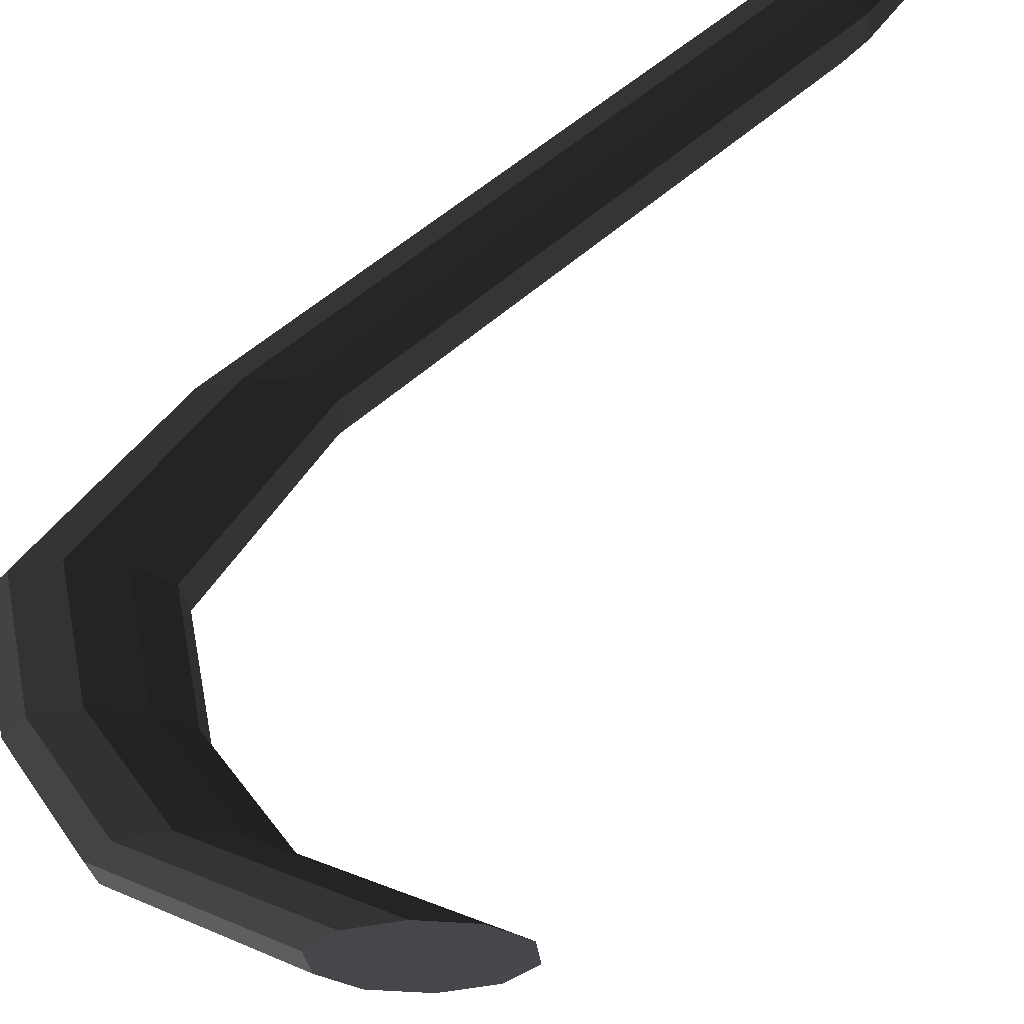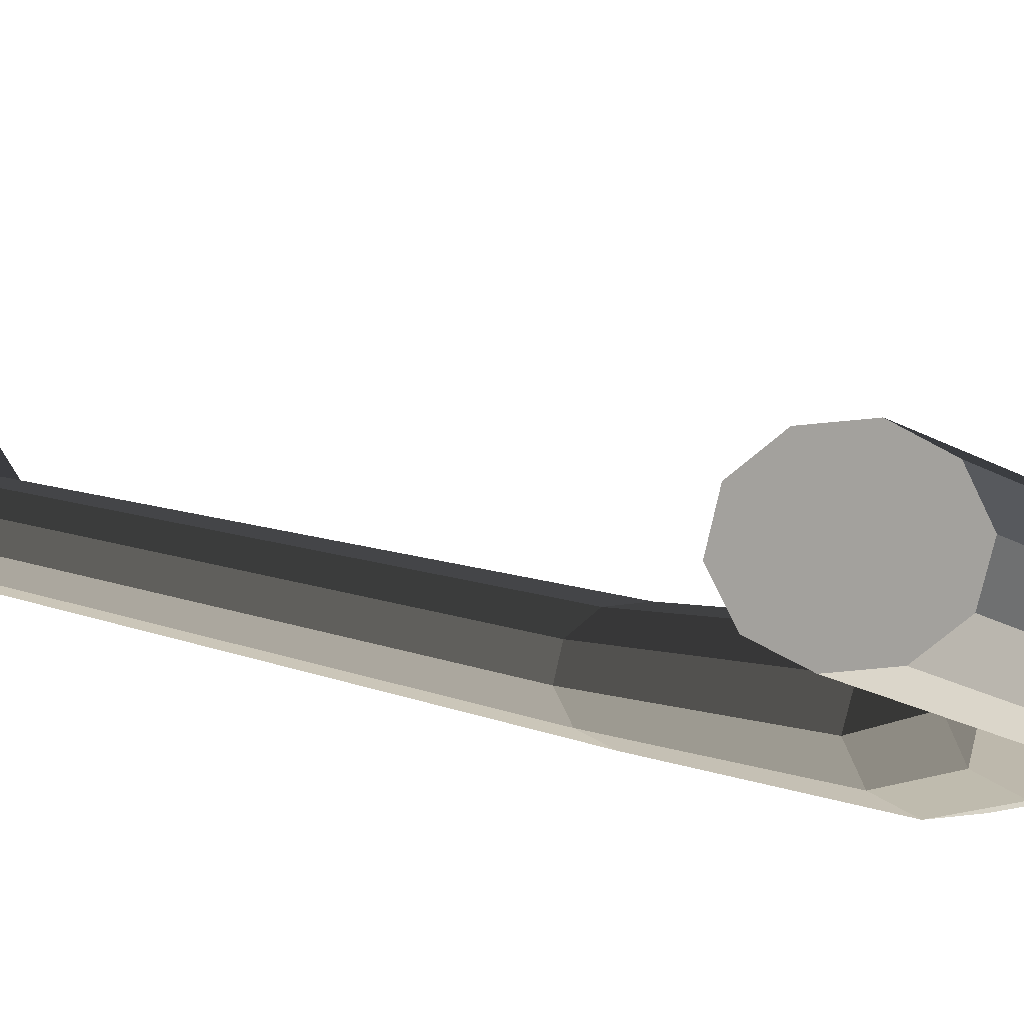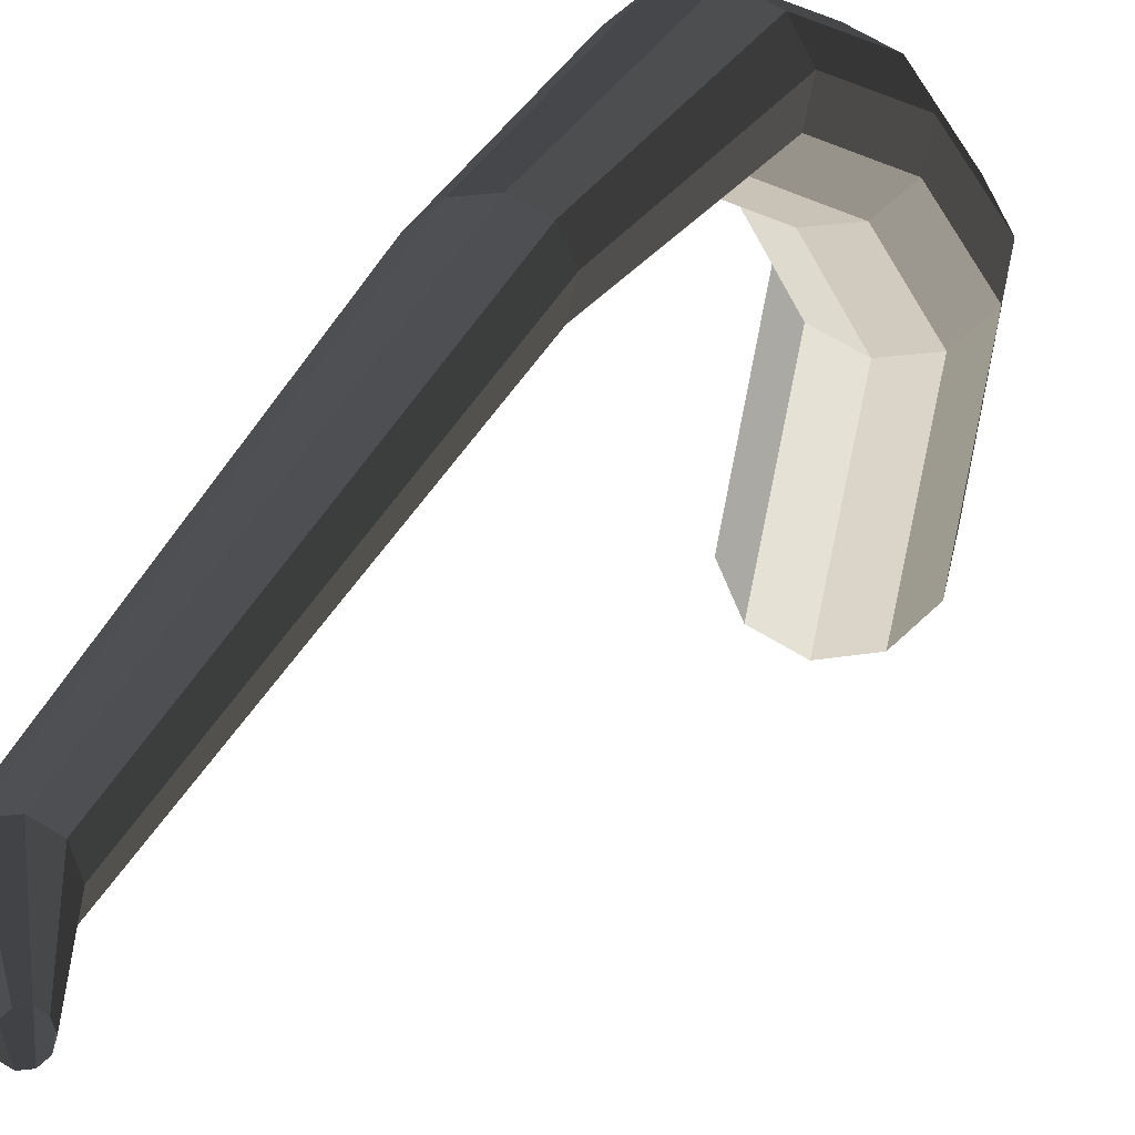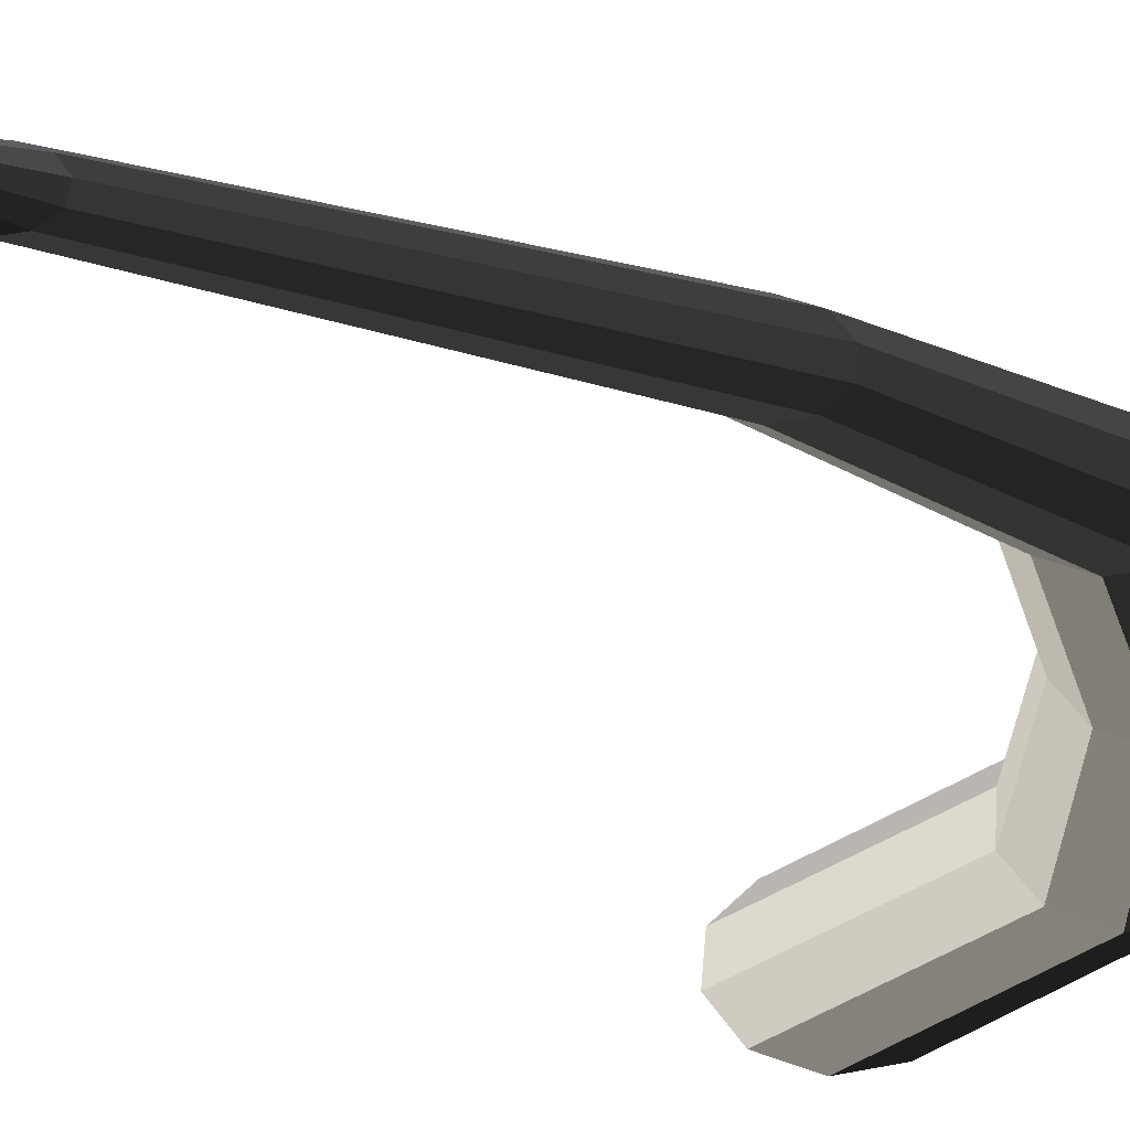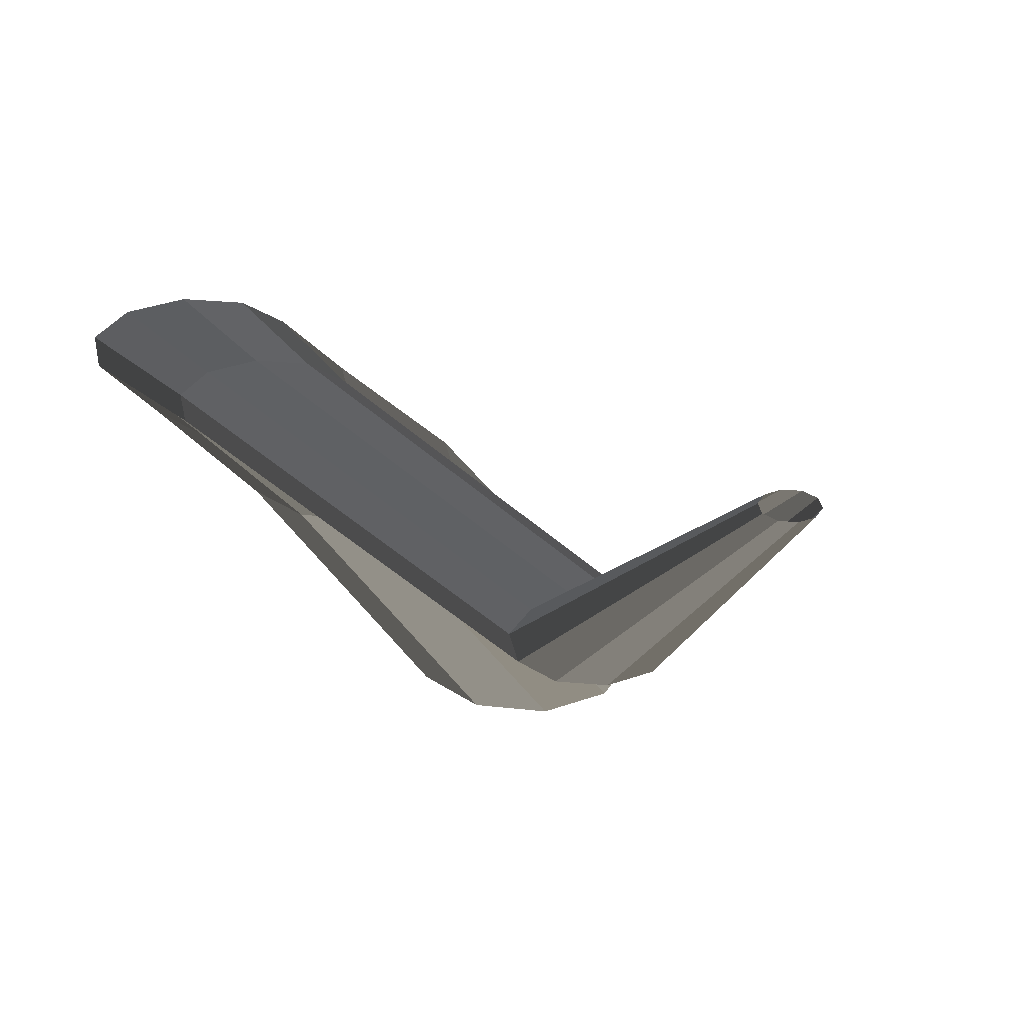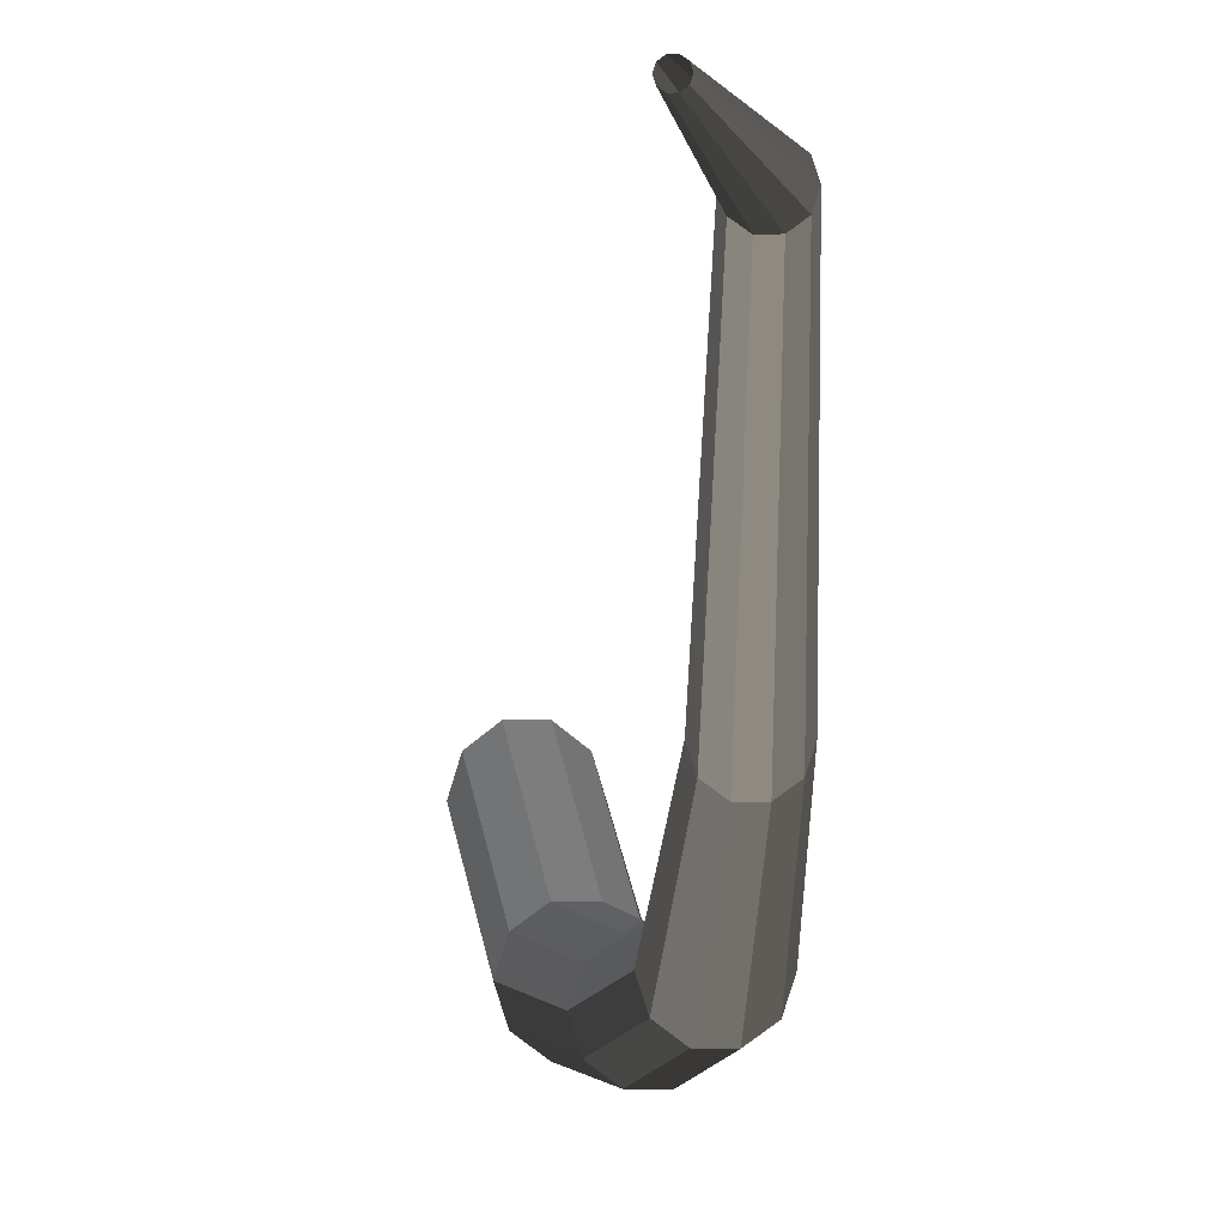
<metadata>
{"format":"obj","ext":"obj","renderer":"f3d","projection":"perspective","resolution":1024,"background":"white","views":[{"elev":-25.6,"azim":-47.6,"up":"+Y"},{"elev":-69.9,"azim":78.5,"up":"+Y"},{"elev":71.2,"azim":30.5,"up":"+Y"},{"elev":47.7,"azim":95.2,"up":"+Y"},{"elev":30.7,"azim":-28.2,"up":"+Y"},{"elev":-2.6,"azim":-175.9,"up":"+Z"}]}
</metadata>
<code>
v 0.4881 -0.2158 -0.1401
v 0.4238 -0.1185 -0.3231
v 0.3795 -0.1185 -0.3553
v 0.4436 -0.2158 -0.1743
v 0.4436 -0.2158 -0.1743
v 0.3795 -0.1185 -0.3553
v 0.3248 -0.1185 -0.3553
v 0.3887 -0.2158 -0.1743
v 0.3887 -0.2158 -0.1743
v 0.3248 -0.1185 -0.3553
v 0.2805 -0.1185 -0.3231
v 0.3442 -0.2158 -0.1401
v 0.3442 -0.2158 -0.1401
v 0.2805 -0.1185 -0.3231
v 0.2636 -0.1185 -0.271
v 0.3272 -0.2158 -0.0848
v 0.3272 -0.2158 -0.0848
v 0.2636 -0.1185 -0.271
v 0.2805 -0.1185 -0.219
v 0.3442 -0.2158 -0.02951
v 0.3442 -0.2158 -0.02951
v 0.2805 -0.1185 -0.219
v 0.3248 -0.1185 -0.1868
v 0.3887 -0.2158 0.004662
v 0.3887 -0.2158 0.004662
v 0.3248 -0.1185 -0.1868
v 0.3795 -0.1185 -0.1868
v 0.4436 -0.2158 0.004663
v 0.4436 -0.2158 0.004663
v 0.3795 -0.1185 -0.1868
v 0.4238 -0.1185 -0.219
v 0.4881 -0.2158 -0.02951
v 0.4881 -0.2158 -0.02951
v 0.4238 -0.1185 -0.219
v 0.4407 -0.1185 -0.271
v 0.5051 -0.2158 -0.0848
v 0.5051 -0.2158 -0.0848
v 0.4407 -0.1185 -0.271
v 0.4238 -0.1185 -0.3231
v 0.4881 -0.2158 -0.1401
v 0.4238 -0.1185 -0.3231
v 0.3385 -0.03329 -0.3396
v 0.2972 -0.03329 -0.3697
v 0.3795 -0.1185 -0.3553
v 0.3795 -0.1185 -0.3553
v 0.2972 -0.03329 -0.3697
v 0.2461 -0.03329 -0.3697
v 0.3248 -0.1185 -0.3553
v 0.3248 -0.1185 -0.3553
v 0.2461 -0.03329 -0.3697
v 0.2047 -0.03329 -0.3396
v 0.2805 -0.1185 -0.3231
v 0.2805 -0.1185 -0.3231
v 0.2047 -0.03329 -0.3396
v 0.1889 -0.03329 -0.291
v 0.2636 -0.1185 -0.271
v 0.2636 -0.1185 -0.271
v 0.1889 -0.03329 -0.291
v 0.2047 -0.03329 -0.2424
v 0.2805 -0.1185 -0.219
v 0.2805 -0.1185 -0.219
v 0.2047 -0.03329 -0.2424
v 0.2461 -0.03329 -0.2124
v 0.3248 -0.1185 -0.1868
v 0.3248 -0.1185 -0.1868
v 0.2461 -0.03329 -0.2124
v 0.2972 -0.03329 -0.2124
v 0.3795 -0.1185 -0.1868
v 0.3795 -0.1185 -0.1868
v 0.2972 -0.03329 -0.2124
v 0.3385 -0.03329 -0.2424
v 0.4238 -0.1185 -0.219
v 0.4238 -0.1185 -0.219
v 0.3385 -0.03329 -0.2424
v 0.3543 -0.03329 -0.291
v 0.4407 -0.1185 -0.271
v 0.4407 -0.1185 -0.271
v 0.3543 -0.03329 -0.291
v 0.3385 -0.03329 -0.3396
v 0.4238 -0.1185 -0.3231
v 0.3385 -0.03329 -0.3396
v 0.2653 0.05133 -0.2867
v 0.2255 0.05133 -0.3156
v 0.2972 -0.03329 -0.3697
v 0.2972 -0.03329 -0.3697
v 0.2255 0.05133 -0.3156
v 0.1763 0.05133 -0.3156
v 0.2461 -0.03329 -0.3697
v 0.2461 -0.03329 -0.3697
v 0.1763 0.05133 -0.3156
v 0.1365 0.05133 -0.2867
v 0.2047 -0.03329 -0.3396
v 0.2047 -0.03329 -0.3396
v 0.1365 0.05133 -0.2867
v 0.1213 0.05133 -0.2399
v 0.1889 -0.03329 -0.291
v 0.1889 -0.03329 -0.291
v 0.1213 0.05133 -0.2399
v 0.1365 0.05133 -0.1932
v 0.2047 -0.03329 -0.2424
v 0.2047 -0.03329 -0.2424
v 0.1365 0.05133 -0.1932
v 0.1763 0.05133 -0.1643
v 0.2461 -0.03329 -0.2124
v 0.2461 -0.03329 -0.2124
v 0.1763 0.05133 -0.1643
v 0.2255 0.05133 -0.1643
v 0.2972 -0.03329 -0.2124
v 0.2972 -0.03329 -0.2124
v 0.2255 0.05133 -0.1643
v 0.2652 0.05133 -0.1932
v 0.3385 -0.03329 -0.2424
v 0.3385 -0.03329 -0.2424
v 0.2652 0.05133 -0.1932
v 0.2804 0.05133 -0.2399
v 0.3543 -0.03329 -0.291
v 0.3543 -0.03329 -0.291
v 0.2804 0.05133 -0.2399
v 0.2653 0.05133 -0.2867
v 0.3385 -0.03329 -0.3396
v 0.2653 0.05133 -0.2867
v 0.2158 0.1185 -0.04961
v 0.1843 0.1185 -0.07251
v 0.2255 0.05133 -0.3156
v 0.2255 0.05133 -0.3156
v 0.1843 0.1185 -0.07251
v 0.1453 0.1185 -0.07251
v 0.1763 0.05133 -0.3156
v 0.1763 0.05133 -0.3156
v 0.1453 0.1185 -0.07251
v 0.1138 0.1185 -0.04961
v 0.1365 0.05133 -0.2867
v 0.1365 0.05133 -0.2867
v 0.1138 0.1185 -0.04961
v 0.1018 0.1185 -0.01257
v 0.1213 0.05133 -0.2399
v 0.1213 0.05133 -0.2399
v 0.1018 0.1185 -0.01257
v 0.1138 0.1185 0.02448
v 0.1365 0.05133 -0.1932
v 0.1365 0.05133 -0.1932
v 0.1138 0.1185 0.02448
v 0.1453 0.1185 0.04738
v 0.1763 0.05133 -0.1643
v 0.1763 0.05133 -0.1643
v 0.1453 0.1185 0.04738
v 0.1843 0.1185 0.04738
v 0.2255 0.05133 -0.1643
v 0.2255 0.05133 -0.1643
v 0.1843 0.1185 0.04738
v 0.2158 0.1185 0.02448
v 0.2652 0.05133 -0.1932
v 0.2652 0.05133 -0.1932
v 0.2158 0.1185 0.02448
v 0.2278 0.1185 -0.01257
v 0.2804 0.05133 -0.2399
v 0.2804 0.05133 -0.2399
v 0.2278 0.1185 -0.01257
v 0.2158 0.1185 -0.04961
v 0.2653 0.05133 -0.2867
v 0.2158 0.1185 -0.04961
v 0.1846 0.2104 0.4701
v 0.1606 0.2104 0.4526
v 0.1843 0.1185 -0.07251
v 0.1843 0.1185 -0.07251
v 0.1606 0.2104 0.4526
v 0.1309 0.2104 0.4526
v 0.1453 0.1185 -0.07251
v 0.1453 0.1185 -0.07251
v 0.1309 0.2104 0.4526
v 0.1068 0.2104 0.4701
v 0.1138 0.1185 -0.04961
v 0.1138 0.1185 -0.04961
v 0.1068 0.2104 0.4701
v 0.09761 0.2104 0.4984
v 0.1018 0.1185 -0.01257
v 0.1018 0.1185 -0.01257
v 0.09761 0.2104 0.4984
v 0.1068 0.2104 0.5267
v 0.1138 0.1185 0.02448
v 0.1138 0.1185 0.02448
v 0.1068 0.2104 0.5267
v 0.1309 0.2104 0.5442
v 0.1453 0.1185 0.04738
v 0.1453 0.1185 0.04738
v 0.1309 0.2104 0.5442
v 0.1606 0.2104 0.5442
v 0.1843 0.1185 0.04738
v 0.1843 0.1185 0.04738
v 0.1606 0.2104 0.5442
v 0.1846 0.2104 0.5267
v 0.2158 0.1185 0.02448
v 0.2158 0.1185 0.02448
v 0.1846 0.2104 0.5267
v 0.1938 0.2104 0.4984
v 0.2278 0.1185 -0.01257
v 0.2278 0.1185 -0.01257
v 0.1938 0.2104 0.4984
v 0.1846 0.2104 0.4701
v 0.2158 0.1185 -0.04961
v 0.1846 0.2104 0.4701
v 0.2442 0.3175 0.5633
v 0.2351 0.3175 0.5567
v 0.1606 0.2104 0.4526
v 0.1606 0.2104 0.4526
v 0.2351 0.3175 0.5567
v 0.2238 0.3175 0.5567
v 0.1309 0.2104 0.4526
v 0.1309 0.2104 0.4526
v 0.2238 0.3175 0.5567
v 0.2146 0.3175 0.5633
v 0.1068 0.2104 0.4701
v 0.1068 0.2104 0.4701
v 0.2146 0.3175 0.5633
v 0.2111 0.3175 0.5741
v 0.09761 0.2104 0.4984
v 0.09761 0.2104 0.4984
v 0.2111 0.3175 0.5741
v 0.2146 0.3175 0.5848
v 0.1068 0.2104 0.5267
v 0.1068 0.2104 0.5267
v 0.2146 0.3175 0.5848
v 0.2238 0.3175 0.5915
v 0.1309 0.2104 0.5442
v 0.1309 0.2104 0.5442
v 0.2238 0.3175 0.5915
v 0.2351 0.3175 0.5915
v 0.1606 0.2104 0.5442
v 0.1606 0.2104 0.5442
v 0.2351 0.3175 0.5915
v 0.2442 0.3175 0.5848
v 0.1846 0.2104 0.5267
v 0.1846 0.2104 0.5267
v 0.2442 0.3175 0.5848
v 0.2477 0.3175 0.5741
v 0.1938 0.2104 0.4984
v 0.1938 0.2104 0.4984
v 0.2477 0.3175 0.5741
v 0.2442 0.3175 0.5633
v 0.1846 0.2104 0.4701
v 0.4436 -0.2158 -0.1743
v 0.4162 -0.2158 -0.0848
v 0.4881 -0.2158 -0.1401
v 0.3887 -0.2158 -0.1743
v 0.4162 -0.2158 -0.0848
v 0.4436 -0.2158 -0.1743
v 0.3442 -0.2158 -0.1401
v 0.4162 -0.2158 -0.0848
v 0.3887 -0.2158 -0.1743
v 0.3272 -0.2158 -0.0848
v 0.4162 -0.2158 -0.0848
v 0.3442 -0.2158 -0.1401
v 0.3442 -0.2158 -0.02951
v 0.4162 -0.2158 -0.0848
v 0.3272 -0.2158 -0.0848
v 0.3887 -0.2158 0.004662
v 0.4162 -0.2158 -0.0848
v 0.3442 -0.2158 -0.02951
v 0.4436 -0.2158 0.004663
v 0.4162 -0.2158 -0.0848
v 0.3887 -0.2158 0.004662
v 0.4881 -0.2158 -0.02951
v 0.4162 -0.2158 -0.0848
v 0.4436 -0.2158 0.004663
v 0.5051 -0.2158 -0.0848
v 0.4162 -0.2158 -0.0848
v 0.4881 -0.2158 -0.02951
v 0.4881 -0.2158 -0.1401
v 0.4162 -0.2158 -0.0848
v 0.5051 -0.2158 -0.0848
g pCylinder19_3484_24
f 1 3 2
f 1 4 3
f 5 7 6
f 5 8 7
f 9 11 10
f 9 12 11
f 13 15 14
f 13 16 15
f 17 19 18
f 17 20 19
f 21 23 22
f 21 24 23
f 25 27 26
f 25 28 27
f 29 31 30
f 29 32 31
f 33 35 34
f 33 36 35
f 37 39 38
f 37 40 39
f 41 43 42
f 41 44 43
f 45 47 46
f 45 48 47
f 49 51 50
f 49 52 51
f 53 55 54
f 53 56 55
f 57 59 58
f 57 60 59
f 61 63 62
f 61 64 63
f 65 67 66
f 65 68 67
f 69 71 70
f 69 72 71
f 73 75 74
f 73 76 75
f 77 79 78
f 77 80 79
f 81 83 82
f 81 84 83
f 85 87 86
f 85 88 87
f 89 91 90
f 89 92 91
f 93 95 94
f 93 96 95
f 97 99 98
f 97 100 99
f 101 103 102
f 101 104 103
f 105 107 106
f 105 108 107
f 109 111 110
f 109 112 111
f 113 115 114
f 113 116 115
f 117 119 118
f 117 120 119
f 121 123 122
f 121 124 123
f 125 127 126
f 125 128 127
f 129 131 130
f 129 132 131
f 133 135 134
f 133 136 135
f 137 139 138
f 137 140 139
f 141 143 142
f 141 144 143
f 145 147 146
f 145 148 147
f 149 151 150
f 149 152 151
f 153 155 154
f 153 156 155
f 157 159 158
f 157 160 159
f 161 163 162
f 161 164 163
f 165 167 166
f 165 168 167
f 169 171 170
f 169 172 171
f 173 175 174
f 173 176 175
f 177 179 178
f 177 180 179
f 181 183 182
f 181 184 183
f 185 187 186
f 185 188 187
f 189 191 190
f 189 192 191
f 193 195 194
f 193 196 195
f 197 199 198
f 197 200 199
f 201 203 202
f 201 204 203
f 205 207 206
f 205 208 207
f 209 211 210
f 209 212 211
f 213 215 214
f 213 216 215
f 217 219 218
f 217 220 219
f 221 223 222
f 221 224 223
f 225 227 226
f 225 228 227
f 229 231 230
f 229 232 231
f 233 235 234
f 233 236 235
f 237 239 238
f 237 240 239
f 241 243 242
f 244 246 245
f 247 249 248
f 250 252 251
f 253 255 254
f 256 258 257
f 259 261 260
f 262 264 263
f 265 267 266
f 268 270 269

</code>
